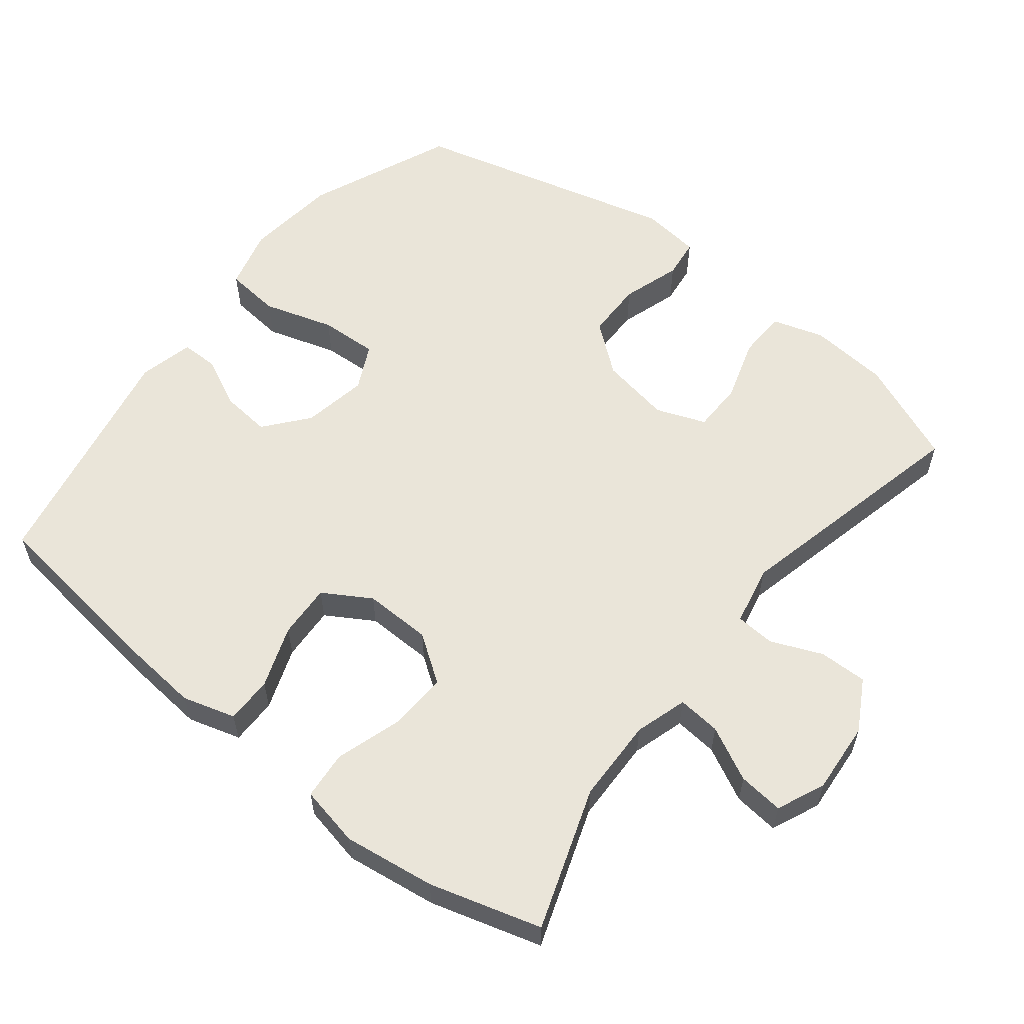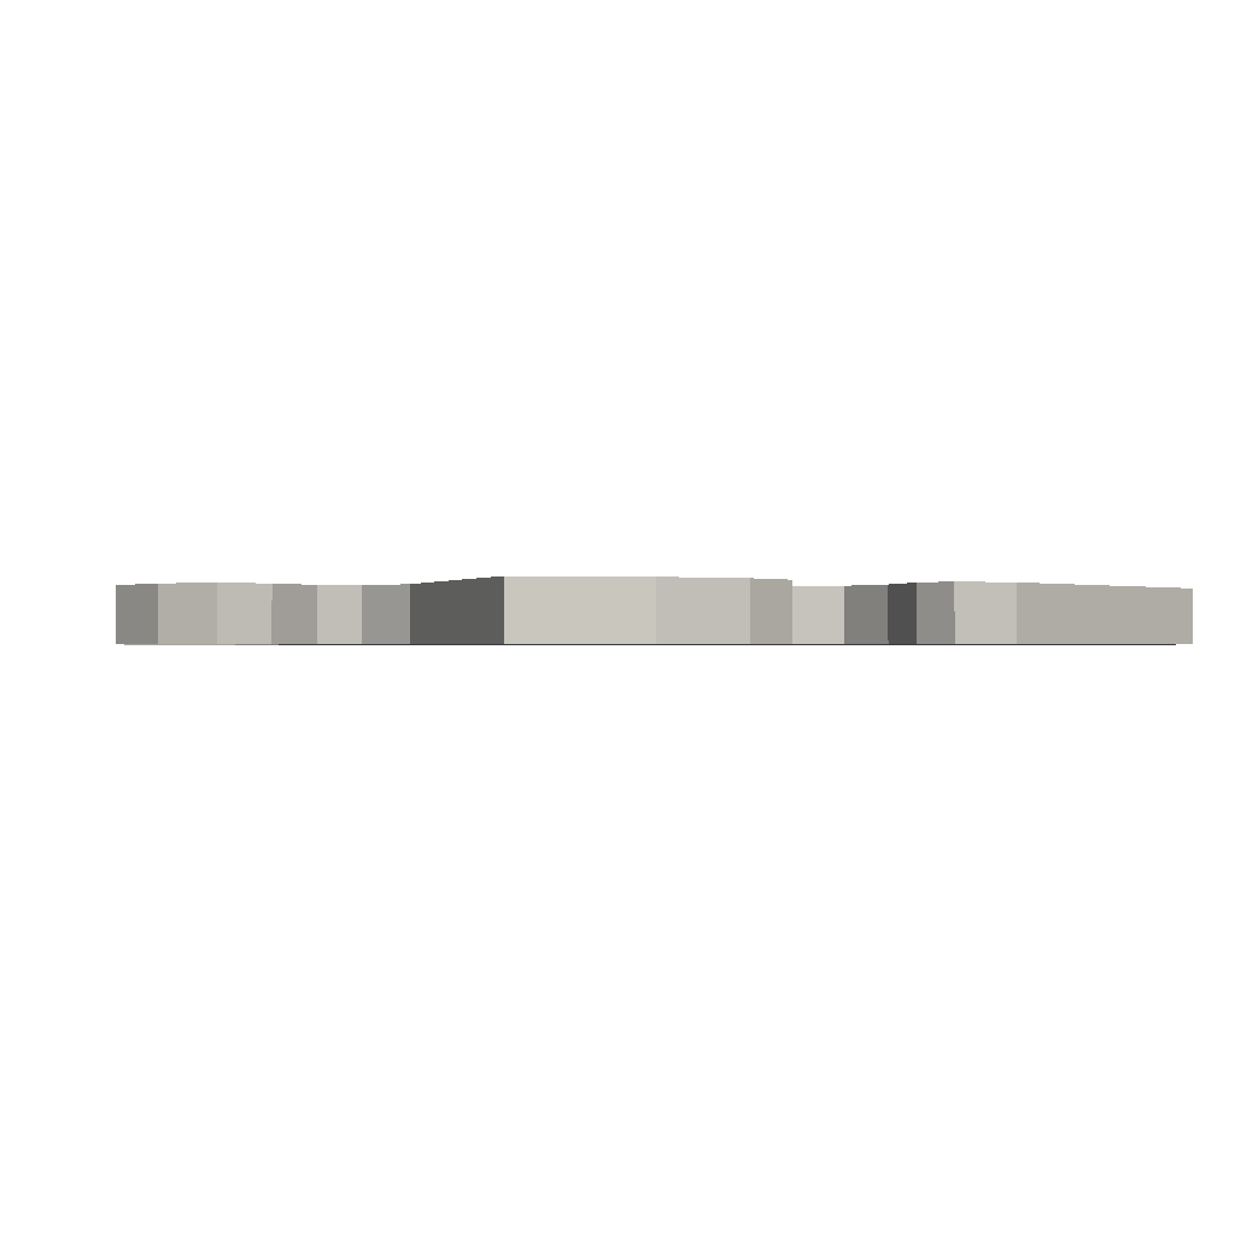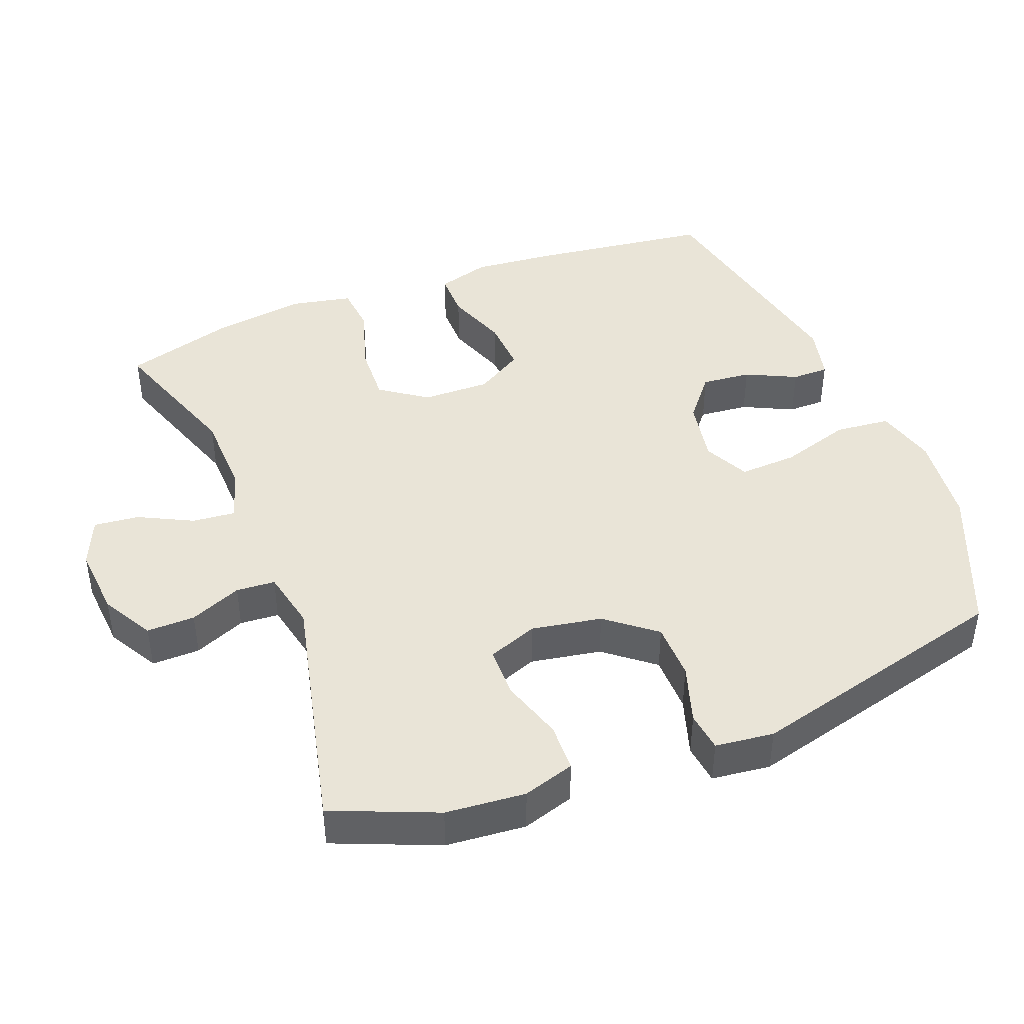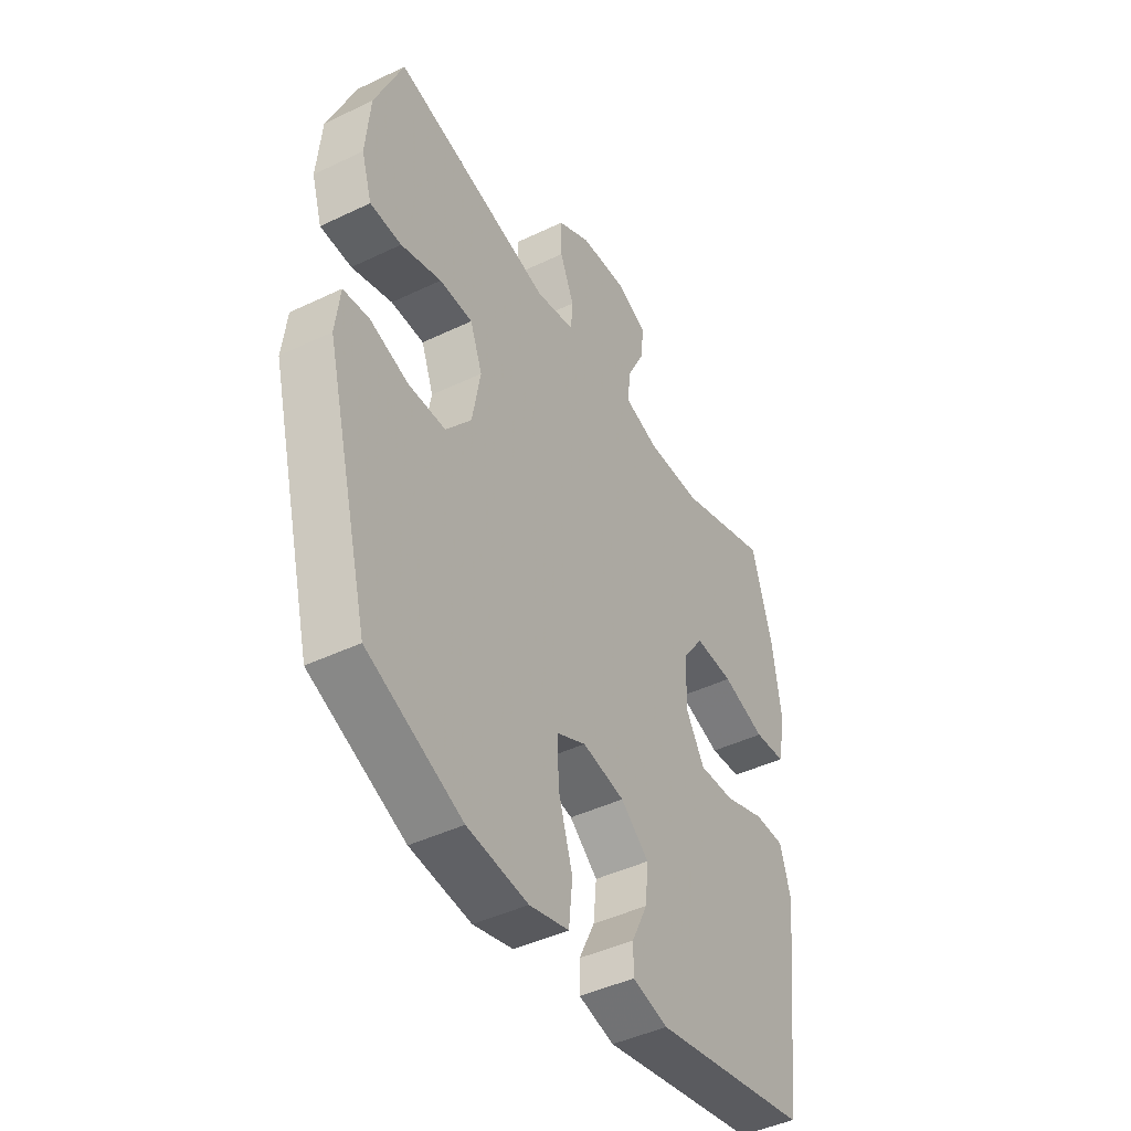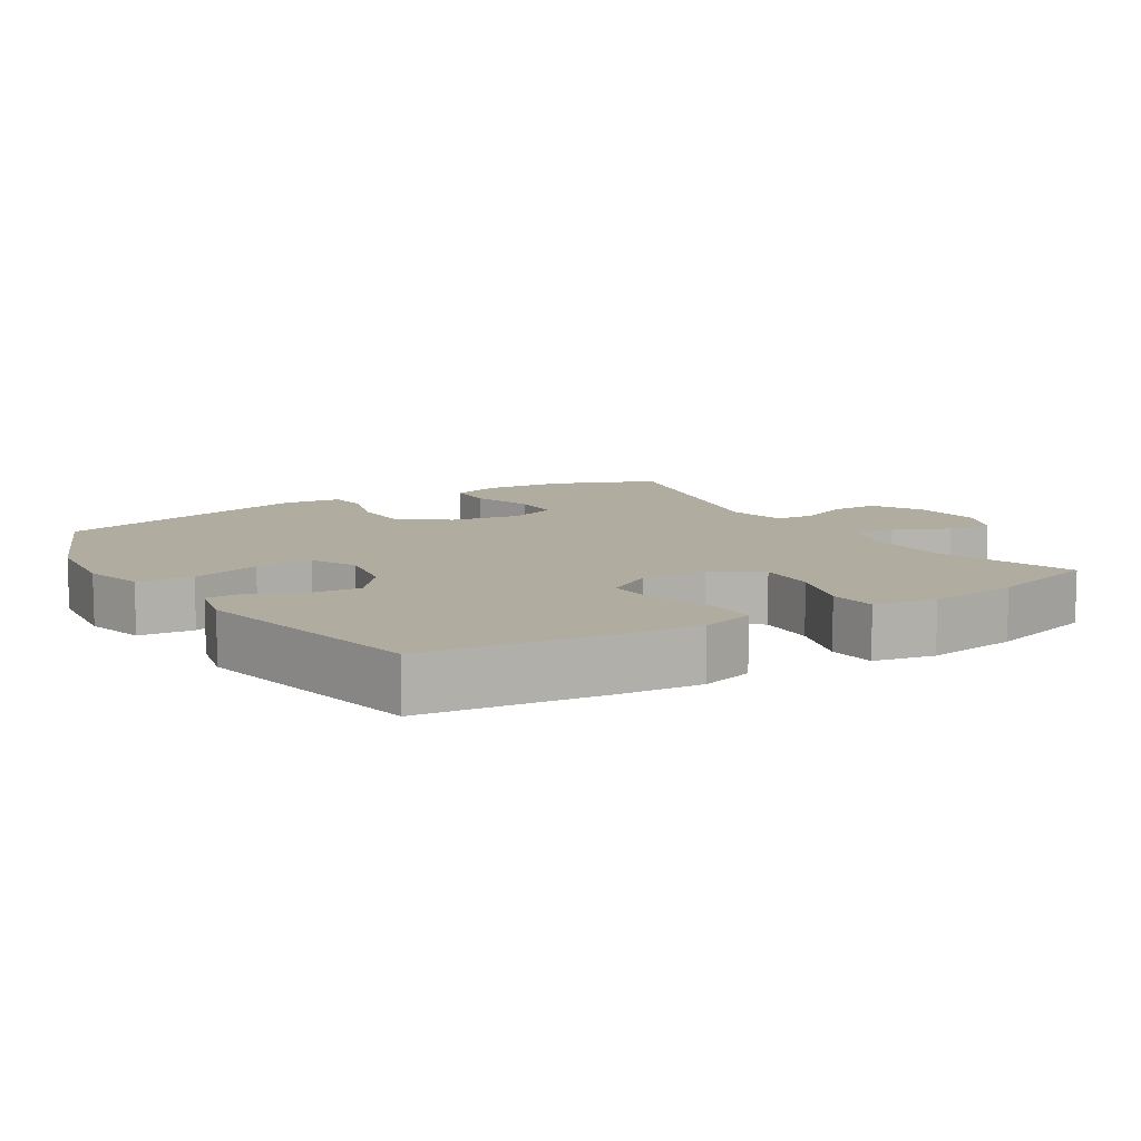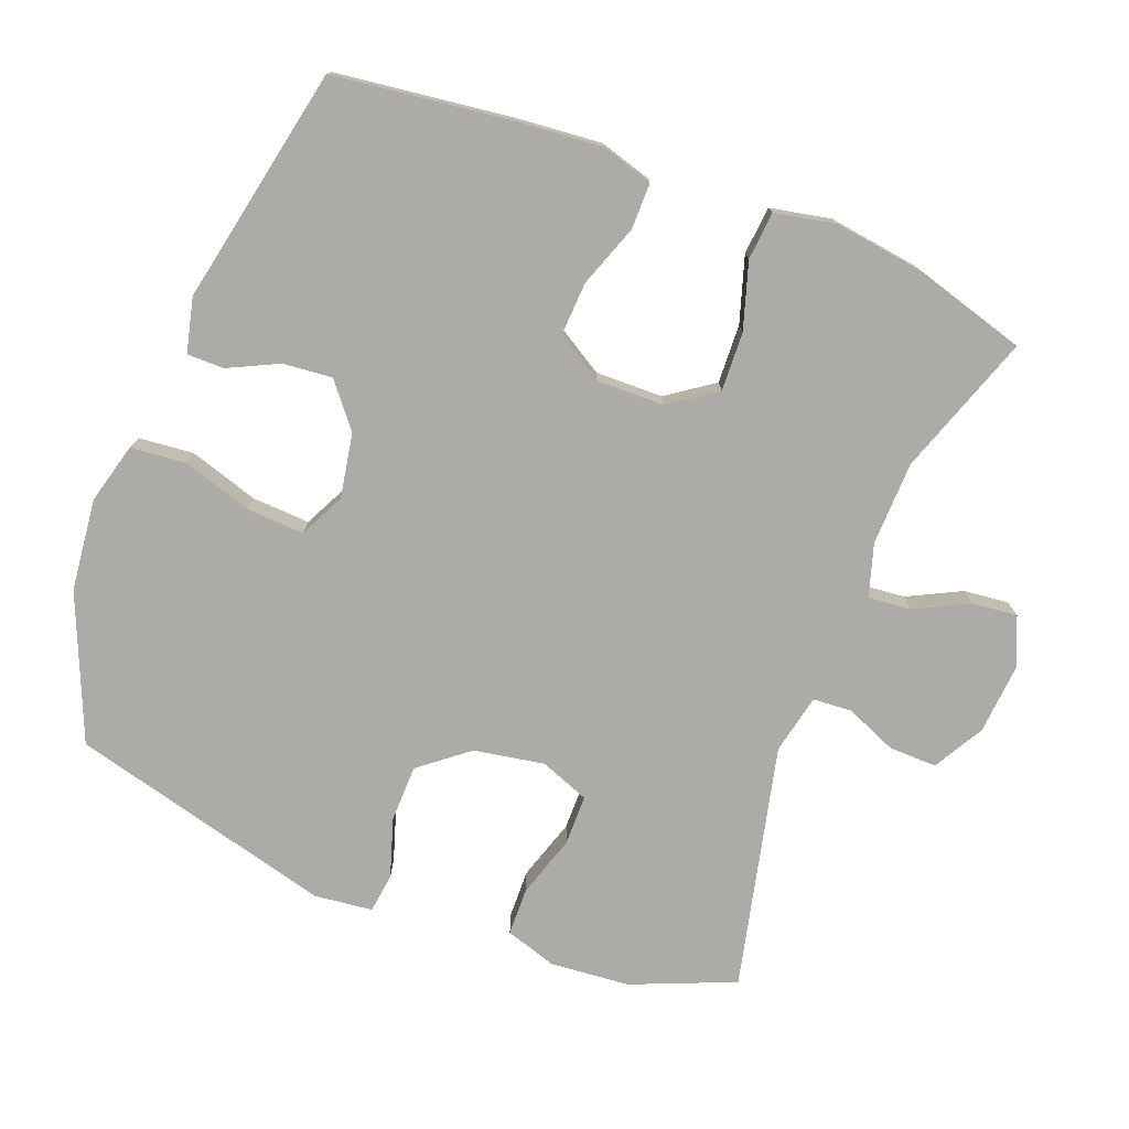
<metadata>
{"format":"obj","ext":"obj","renderer":"f3d","projection":"perspective","resolution":1024,"background":"white","views":[{"elev":58.3,"azim":-51.7,"up":"+Y"},{"elev":-0.7,"azim":56.6,"up":"+Y"},{"elev":43.3,"azim":68.6,"up":"+Y"},{"elev":-44.5,"azim":119.2,"up":"+Z"},{"elev":10.0,"azim":-121.9,"up":"+Y"},{"elev":-76.2,"azim":-111.3,"up":"+Y"}]}
</metadata>
<code>
v -0.5 0.07 -0.5
v -0.534 0.07 -0.241
v -0.545 0.07 -0.123
v -0.523 0.07 -0.047
v -0.456 0.07 -0.047
v -0.367 0.07 -0.079
v -0.289 0.07 -0.083
v -0.248 0.07 -0.015
v -0.25 0.07 0.082
v -0.297 0.07 0.149
v -0.382 0.07 0.145
v -0.477 0.07 0.115
v -0.546 0.07 0.121
v -0.564 0.07 0.208
v -0.546 0.07 0.34
v -0.5 0.07 0.5
v -0.297 0.07 0.43
v -0.176 0.07 0.427
v -0.101 0.07 0.45
v -0.107 0.07 0.512
v -0.146 0.07 0.589
v -0.153 0.07 0.654
v -0.084 0.07 0.684
v 0.019 0.07 0.676
v 0.092 0.07 0.635
v 0.091 0.07 0.566
v 0.06 0.07 0.492
v 0.064 0.07 0.436
v 0.15 0.07 0.418
v 0.5 0.07 0.5
v 0.562 0.07 0.351
v 0.572 0.07 0.237
v 0.549 0.07 0.163
v 0.48 0.07 0.161
v 0.391 0.07 0.189
v 0.318 0.07 0.188
v 0.291 0.07 0.117
v 0.309 0.07 0.016
v 0.365 0.07 -0.054
v 0.447 0.07 -0.055
v 0.531 0.07 -0.028
v 0.588 0.07 -0.035
v 0.598 0.07 -0.119
v 0.5 0.07 -0.5
v 0.292 0.07 -0.588
v 0.159 0.07 -0.603
v 0.072 0.07 -0.58
v 0.064 0.07 -0.501
v 0.095 0.07 -0.4
v 0.099 0.07 -0.317
v 0.034 0.07 -0.285
v -0.059 0.07 -0.302
v -0.121 0.07 -0.353
v -0.114 0.07 -0.424
v -0.079 0.07 -0.496
v -0.079 0.07 -0.549
v -0.157 0.07 -0.568
v -0.5 0 -0.5
v -0.534 0 -0.241
v -0.545 0 -0.123
v -0.523 0 -0.047
v -0.456 0 -0.047
v -0.367 0 -0.079
v -0.289 0 -0.083
v -0.248 0 -0.015
v -0.25 0 0.082
v -0.297 0 0.149
v -0.382 0 0.145
v -0.477 0 0.115
v -0.546 0 0.121
v -0.564 0 0.208
v -0.546 0 0.34
v -0.5 0 0.5
v -0.297 0 0.43
v -0.176 0 0.427
v -0.101 0 0.45
v -0.107 0 0.512
v -0.146 0 0.589
v -0.153 0 0.654
v -0.084 0 0.684
v 0.019 0 0.676
v 0.092 0 0.635
v 0.091 0 0.566
v 0.06 0 0.492
v 0.064 0 0.436
v 0.15 0 0.418
v 0.5 0 0.5
v 0.562 0 0.351
v 0.572 0 0.237
v 0.549 0 0.163
v 0.48 0 0.161
v 0.391 0 0.189
v 0.318 0 0.188
v 0.291 0 0.117
v 0.309 0 0.016
v 0.365 0 -0.054
v 0.447 0 -0.055
v 0.531 0 -0.028
v 0.588 0 -0.035
v 0.598 0 -0.119
v 0.5 0 -0.5
v 0.292 0 -0.588
v 0.159 0 -0.603
v 0.072 0 -0.58
v 0.064 0 -0.501
v 0.095 0 -0.4
v 0.099 0 -0.317
v 0.034 0 -0.285
v -0.059 0 -0.302
v -0.121 0 -0.353
v -0.114 0 -0.424
v -0.079 0 -0.496
v -0.079 0 -0.549
v -0.157 0 -0.568
f 4 5 6
f 3 4 6
f 2 3 6
f 1 2 6
f 57 1 6
f 56 57 6
f 55 56 6
f 54 55 6
f 53 54 6 7
f 52 53 7 8
f 51 52 8 9
f 50 51 9 10
f 47 48 49
f 46 47 49
f 45 46 49
f 44 45 49
f 43 44 49
f 42 43 49
f 41 42 49
f 40 41 49
f 39 40 49 50
f 38 39 50 10
f 33 34 35
f 32 33 35
f 31 32 35
f 30 31 35
f 29 30 35
f 28 29 35 36
f 25 26 27
f 24 25 27
f 23 24 27
f 22 23 27
f 21 22 27
f 20 21 27
f 19 20 27 28
f 28 36 37
f 19 28 37
f 18 19 37
f 15 16 17
f 14 15 17
f 13 14 17
f 12 13 17
f 11 12 17
f 10 11 17 18
f 10 18 37 38
f 63 62 61
f 63 61 60
f 63 60 59
f 63 59 58
f 63 58 114
f 63 114 113
f 63 113 112
f 63 112 111
f 64 63 111 110
f 65 64 110 109
f 66 65 109 108
f 67 66 108 107
f 106 105 104
f 106 104 103
f 106 103 102
f 106 102 101
f 106 101 100
f 106 100 99
f 106 99 98
f 106 98 97
f 107 106 97 96
f 67 107 96 95
f 92 91 90
f 92 90 89
f 92 89 88
f 92 88 87
f 92 87 86
f 93 92 86 85
f 84 83 82
f 84 82 81
f 84 81 80
f 84 80 79
f 84 79 78
f 84 78 77
f 85 84 77 76
f 94 93 85
f 94 85 76
f 94 76 75
f 74 73 72
f 74 72 71
f 74 71 70
f 74 70 69
f 74 69 68
f 75 74 68 67
f 95 94 75 67
f 1 58 59 2
f 2 59 60 3
f 3 60 61 4
f 4 61 62 5
f 5 62 63 6
f 6 63 64 7
f 7 64 65 8
f 8 65 66 9
f 9 66 67 10
f 10 67 68 11
f 11 68 69 12
f 12 69 70 13
f 13 70 71 14
f 14 71 72 15
f 15 72 73 16
f 16 73 74 17
f 17 74 75 18
f 18 75 76 19
f 19 76 77 20
f 20 77 78 21
f 21 78 79 22
f 22 79 80 23
f 23 80 81 24
f 24 81 82 25
f 25 82 83 26
f 26 83 84 27
f 27 84 85 28
f 28 85 86 29
f 29 86 87 30
f 30 87 88 31
f 31 88 89 32
f 32 89 90 33
f 33 90 91 34
f 34 91 92 35
f 35 92 93 36
f 36 93 94 37
f 37 94 95 38
f 38 95 96 39
f 39 96 97 40
f 40 97 98 41
f 41 98 99 42
f 42 99 100 43
f 43 100 101 44
f 44 101 102 45
f 45 102 103 46
f 46 103 104 47
f 47 104 105 48
f 48 105 106 49
f 49 106 107 50
f 50 107 108 51
f 51 108 109 52
f 52 109 110 53
f 53 110 111 54
f 54 111 112 55
f 55 112 113 56
f 56 113 114 57
f 57 114 58 1

</code>
